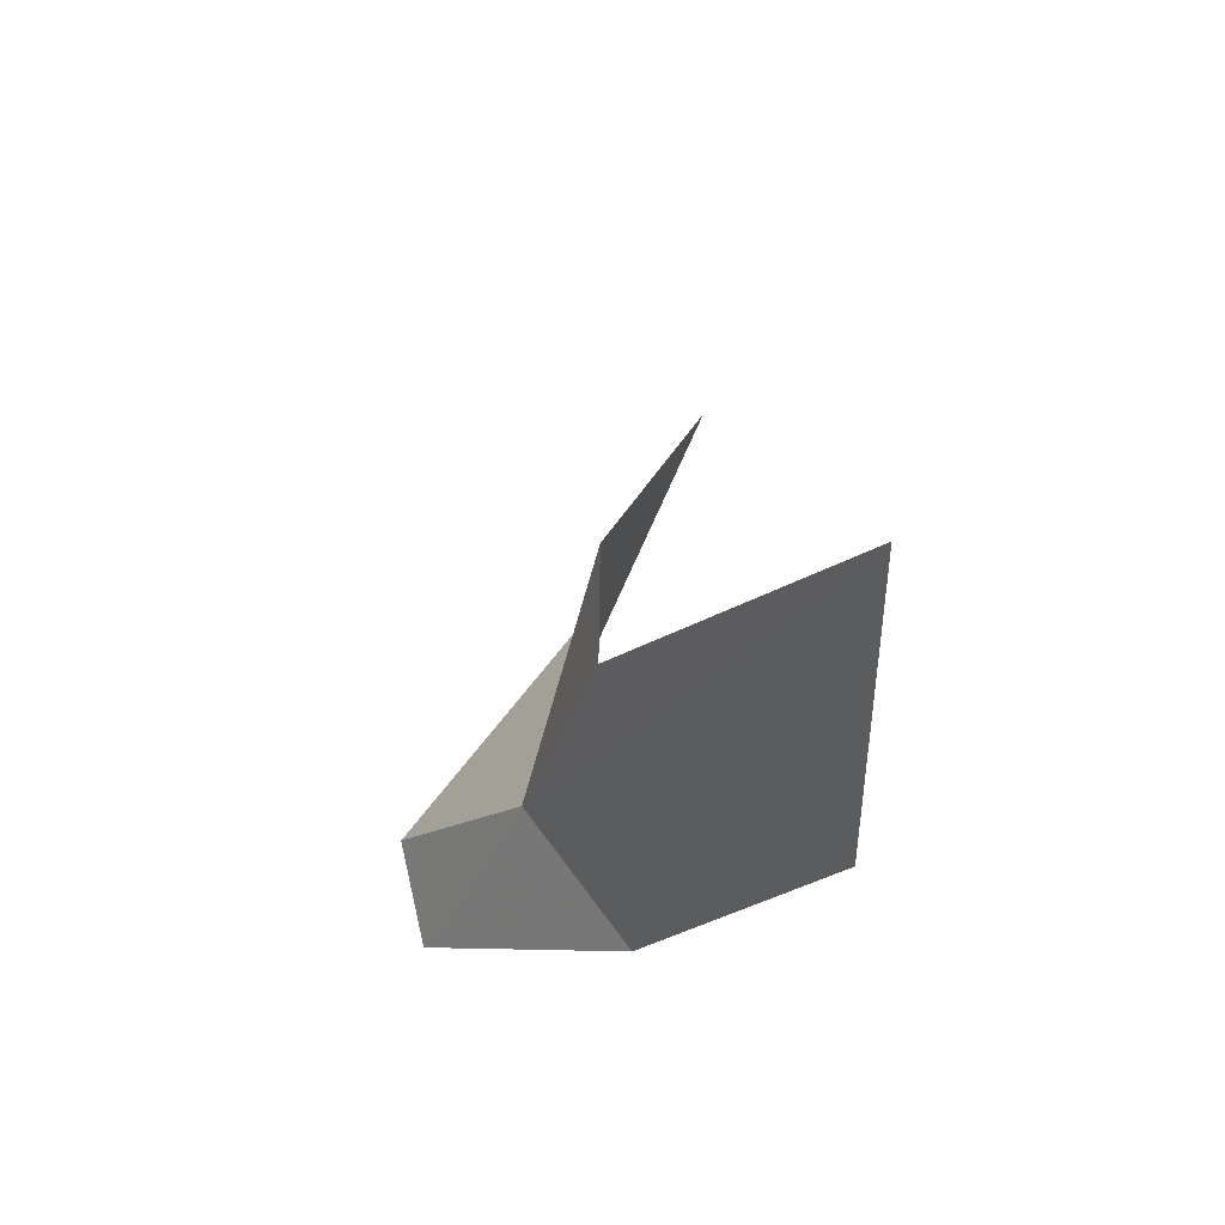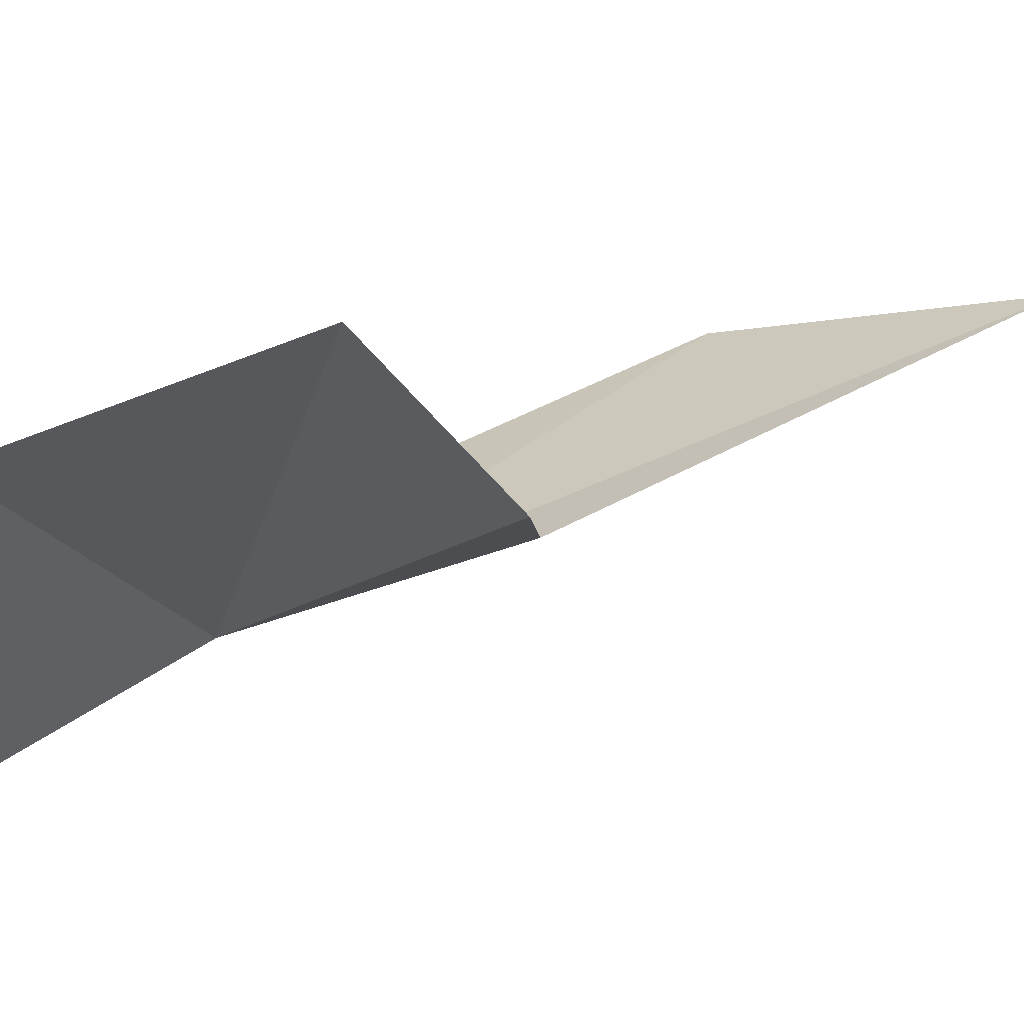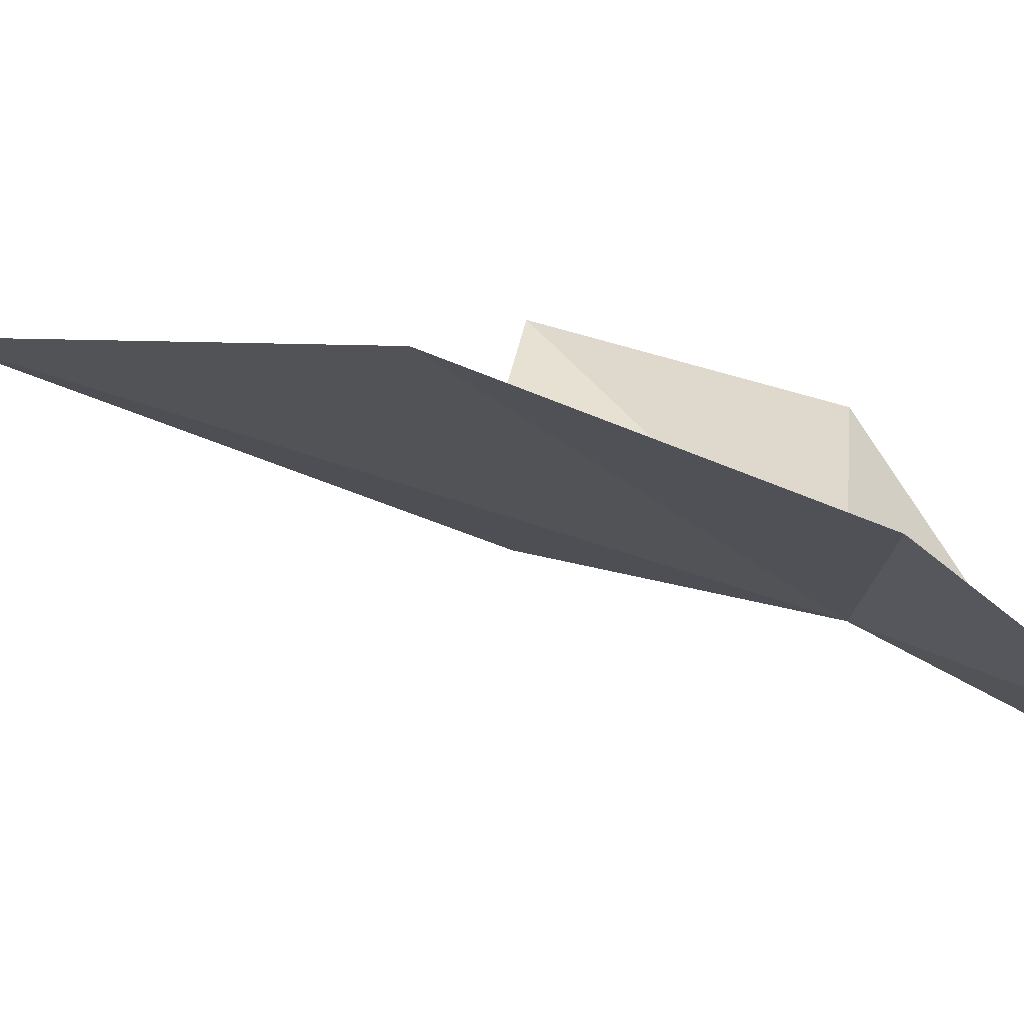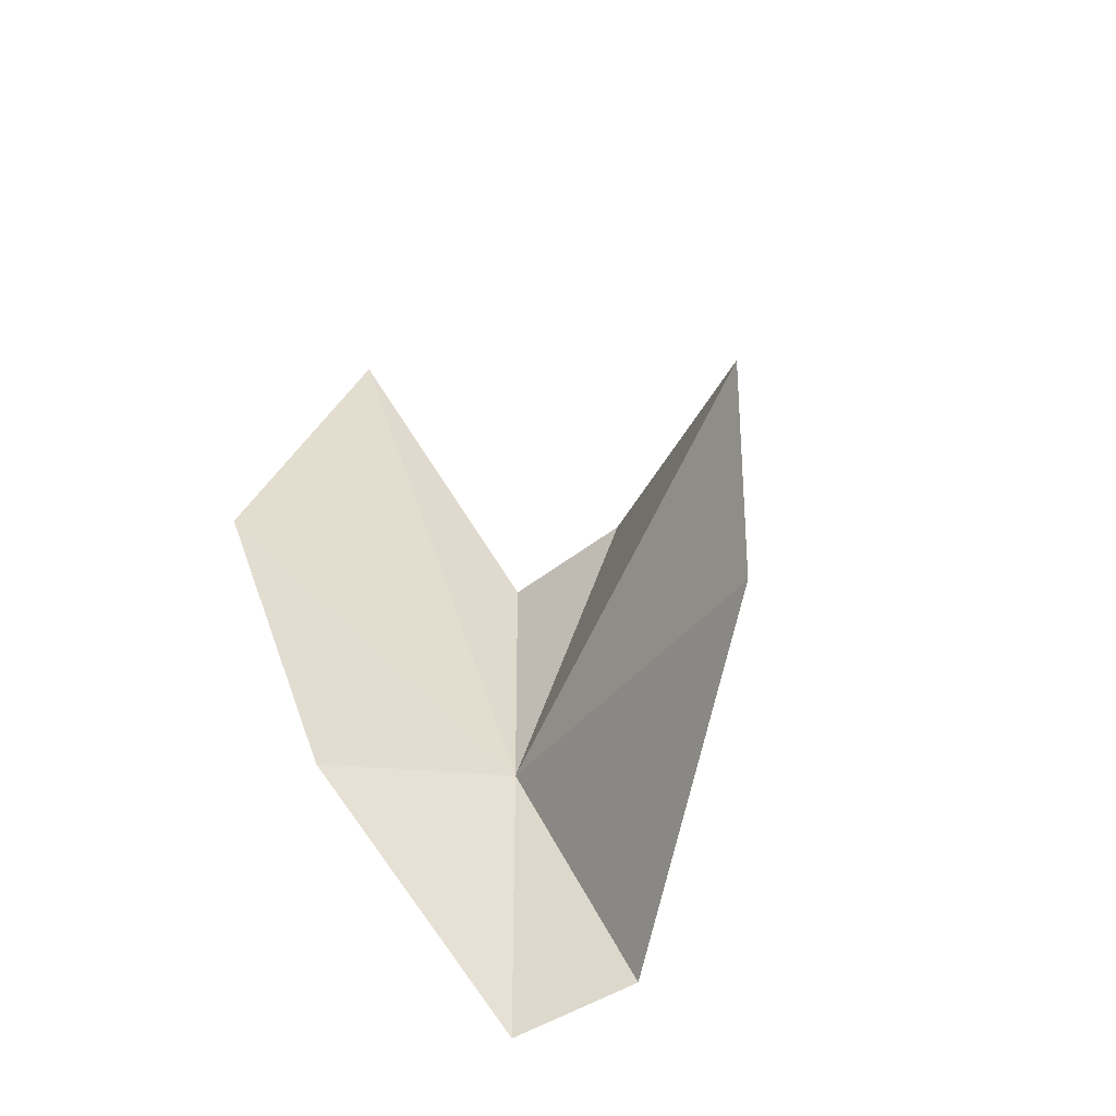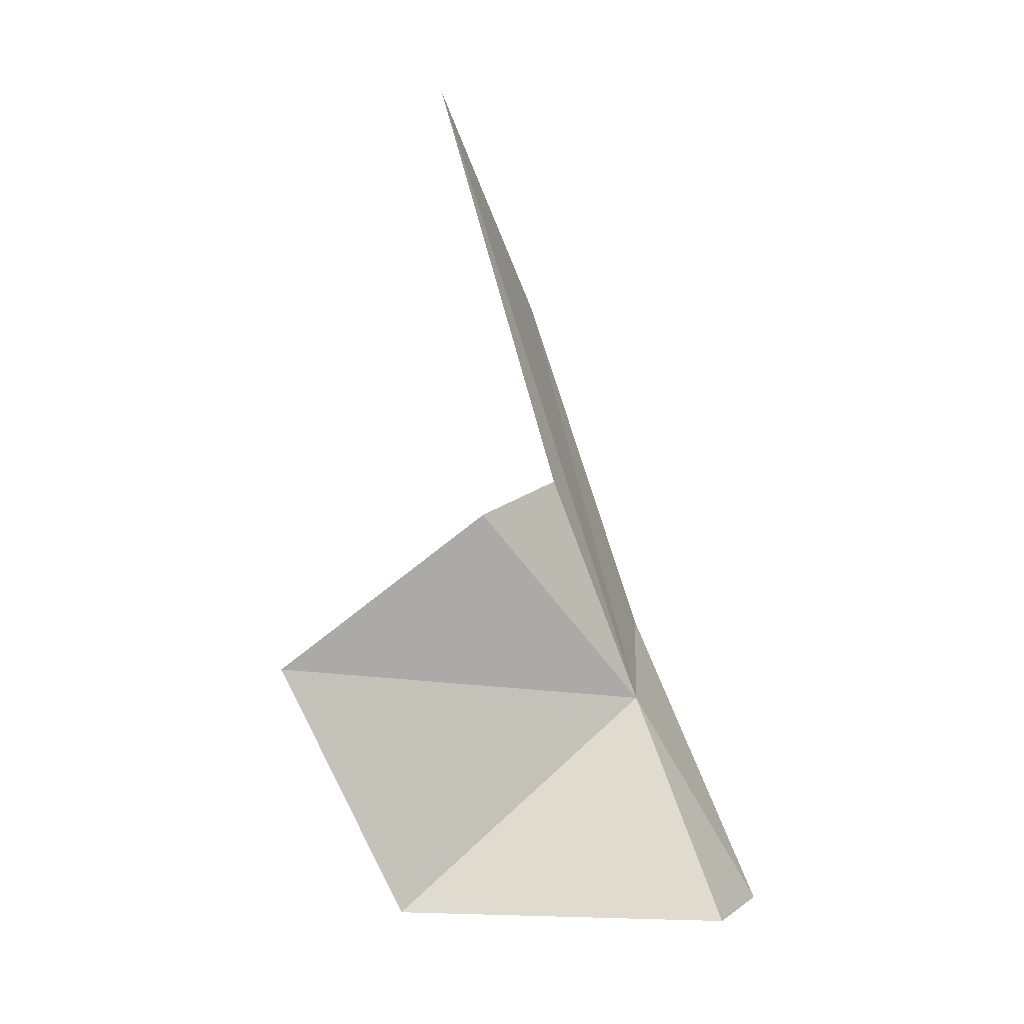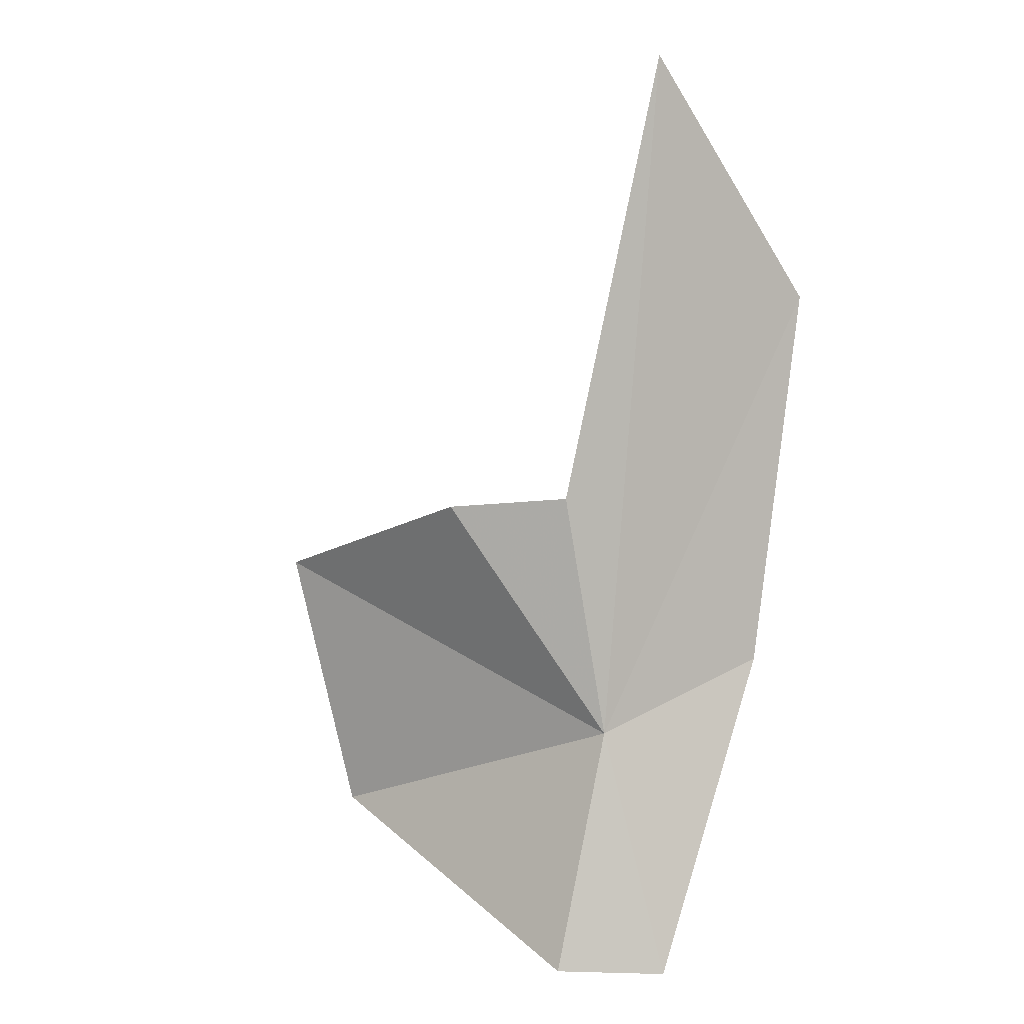
<metadata>
{"format":"obj","ext":"obj","renderer":"f3d","projection":"perspective","resolution":1024,"background":"white","views":[{"elev":67.9,"azim":-85.0,"up":"+Y"},{"elev":-11.8,"azim":85.1,"up":"+Z"},{"elev":18.3,"azim":-113.8,"up":"+Z"},{"elev":-71.6,"azim":41.6,"up":"+Y"},{"elev":10.1,"azim":132.2,"up":"+Y"},{"elev":28.0,"azim":-166.8,"up":"+Y"}]}
</metadata>
<code>
v 8.747 27.19 25.46
v 8.874 27.71 25.61
v 8.769 28.6 26.06
v 9.402 26.82 25.59
v 9.581 27.37 25.76
v 8.788 26.73 25.17
v 8.557 26.7 25.24
v 8.44 27.28 25.71
v 9.137 27.67 25.59
v 8.423 28.05 26.08
f 1 2 3
f 1 4 5
f 1 6 4
f 1 7 6
f 1 8 7
f 1 9 2
f 1 10 8
f 1 3 10
f 1 5 9

</code>
